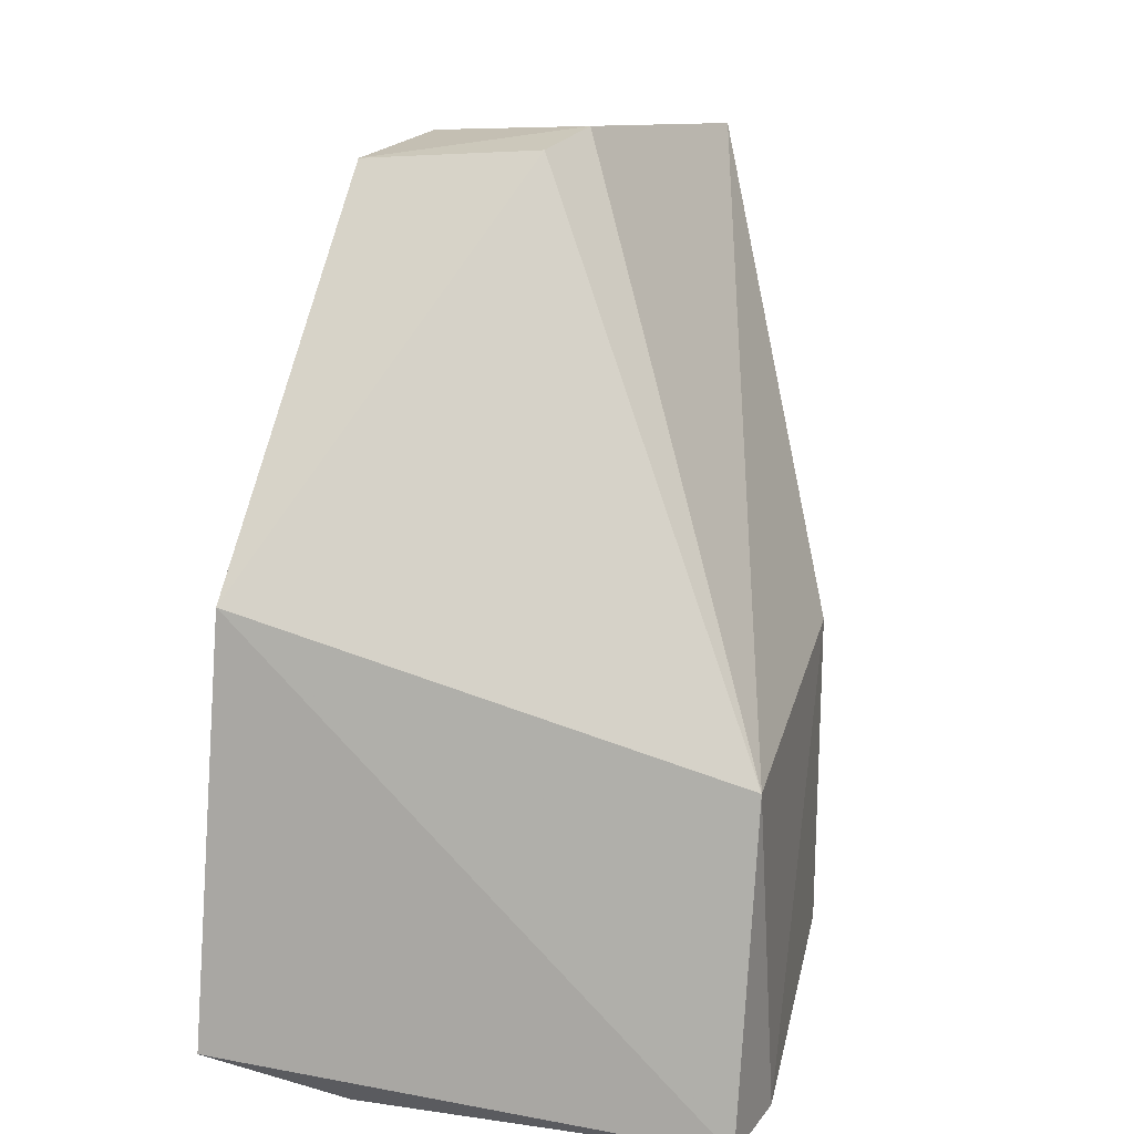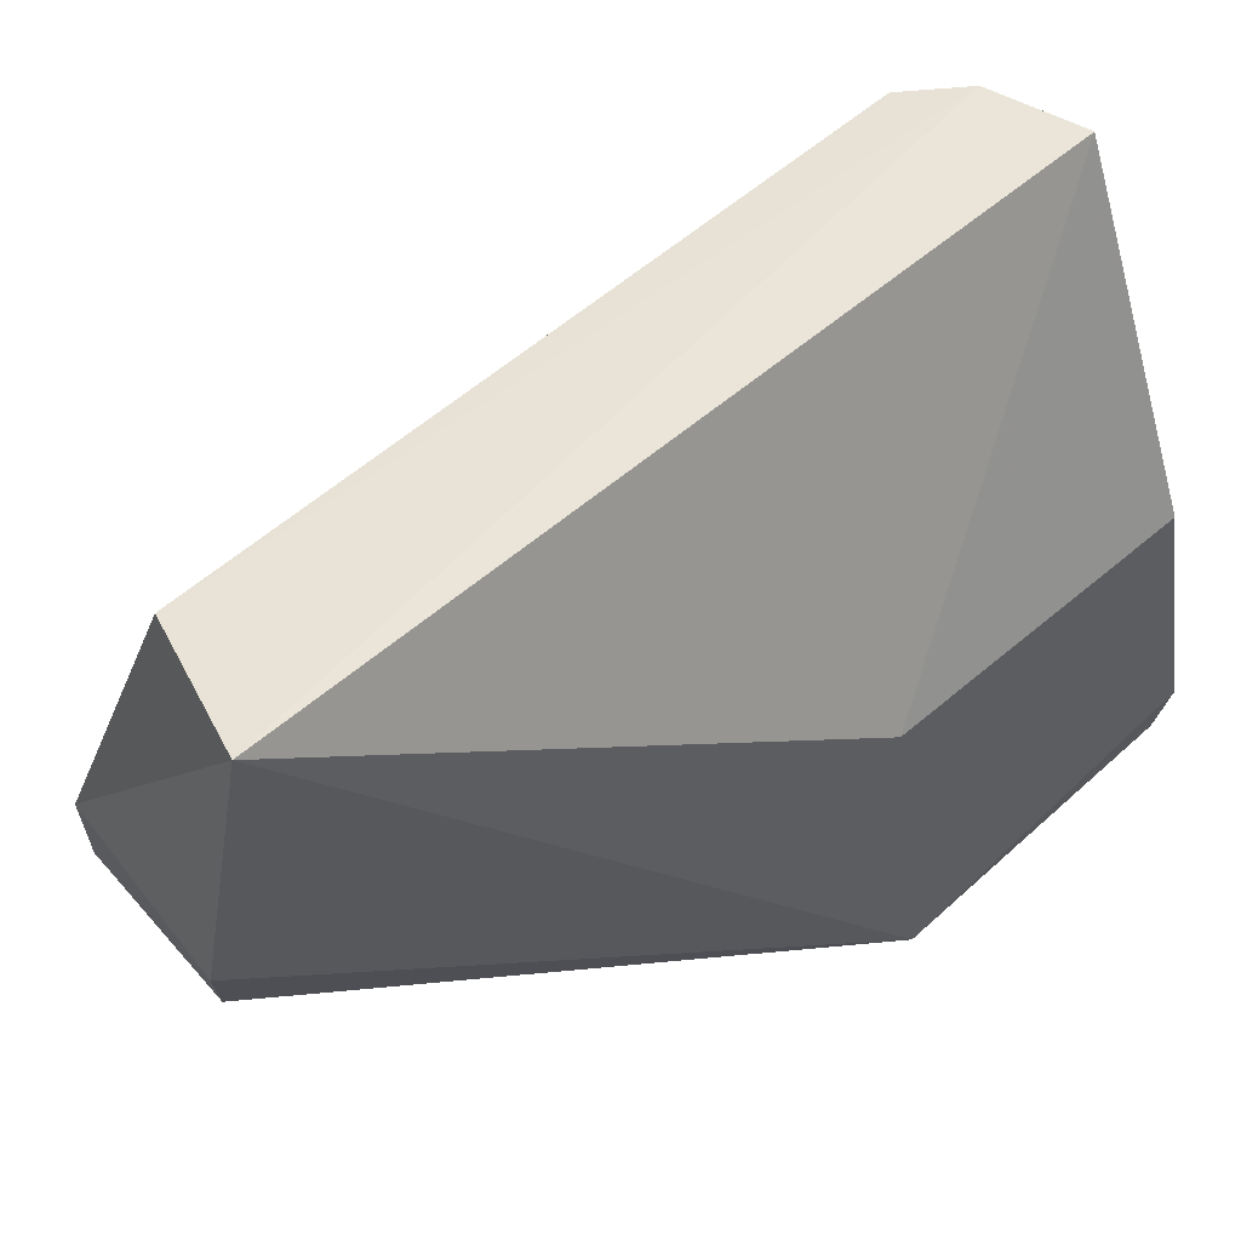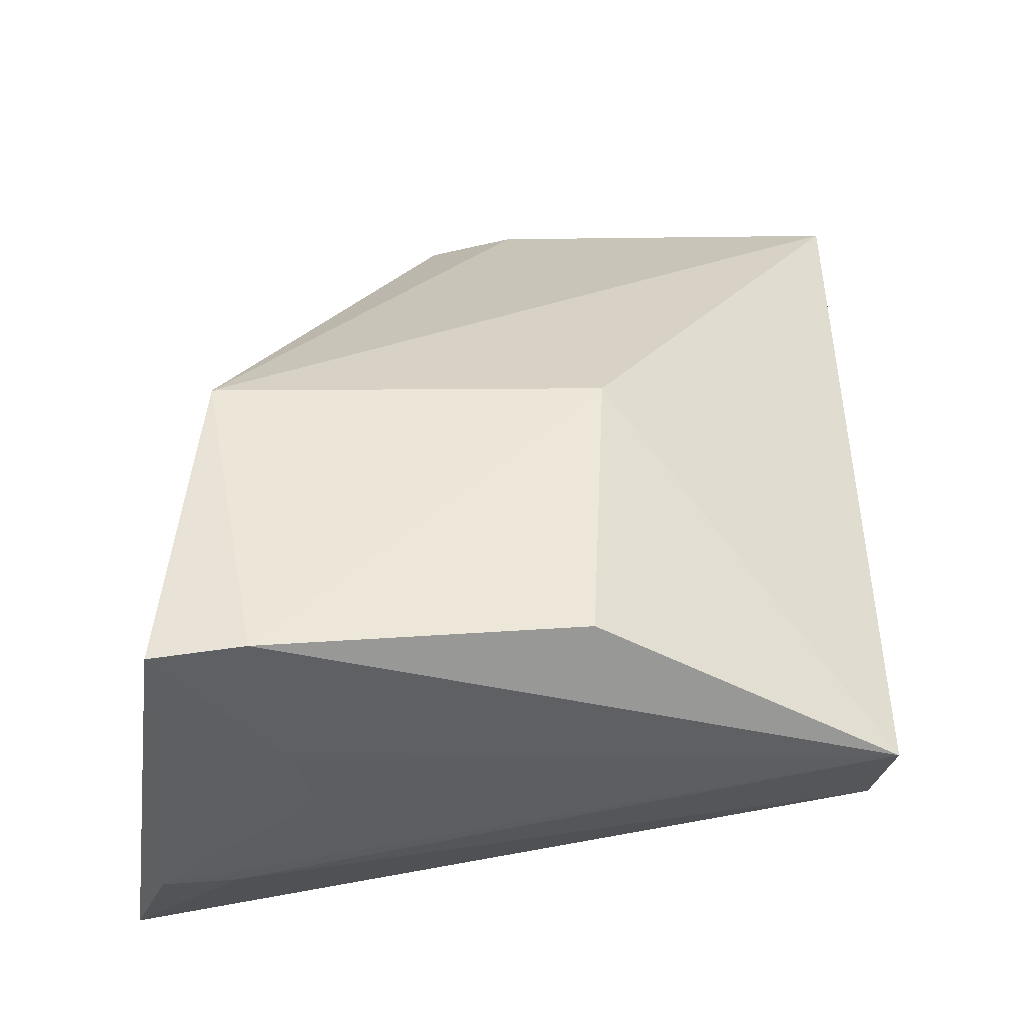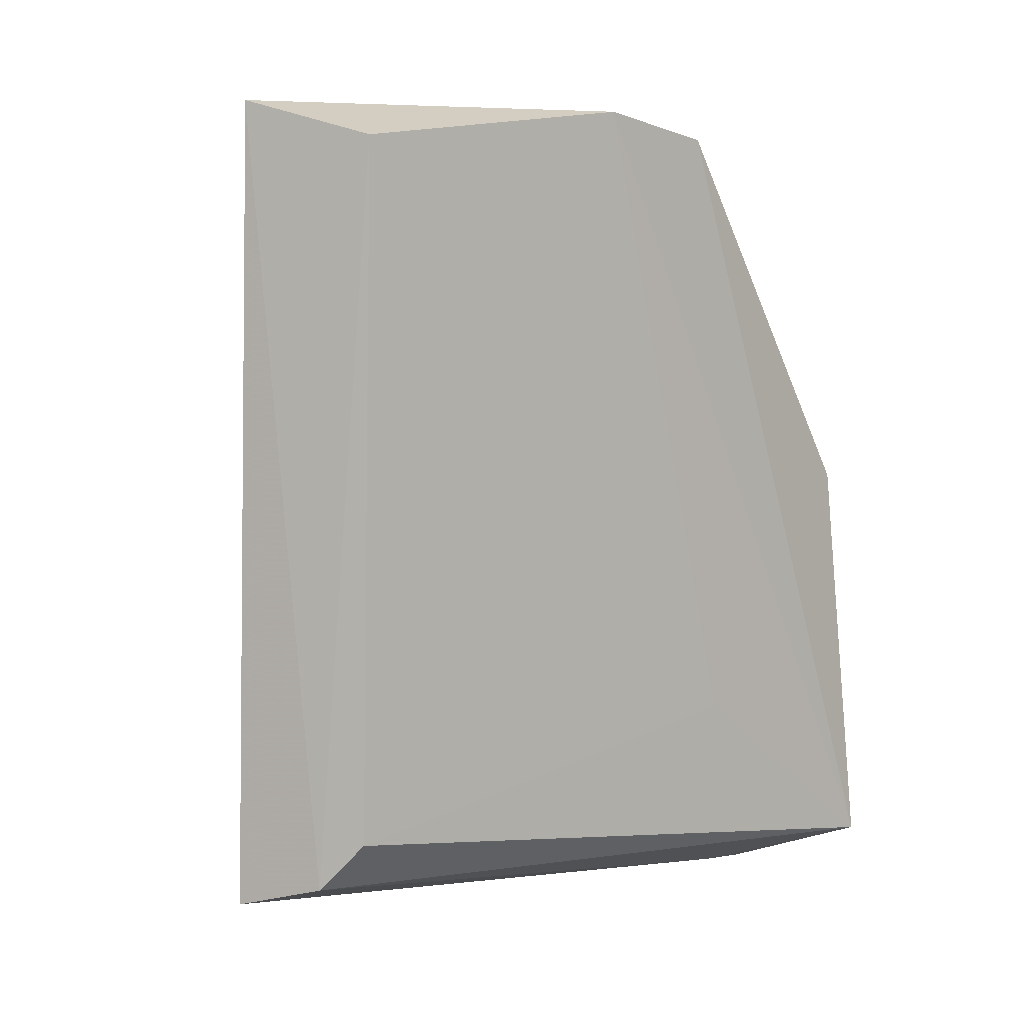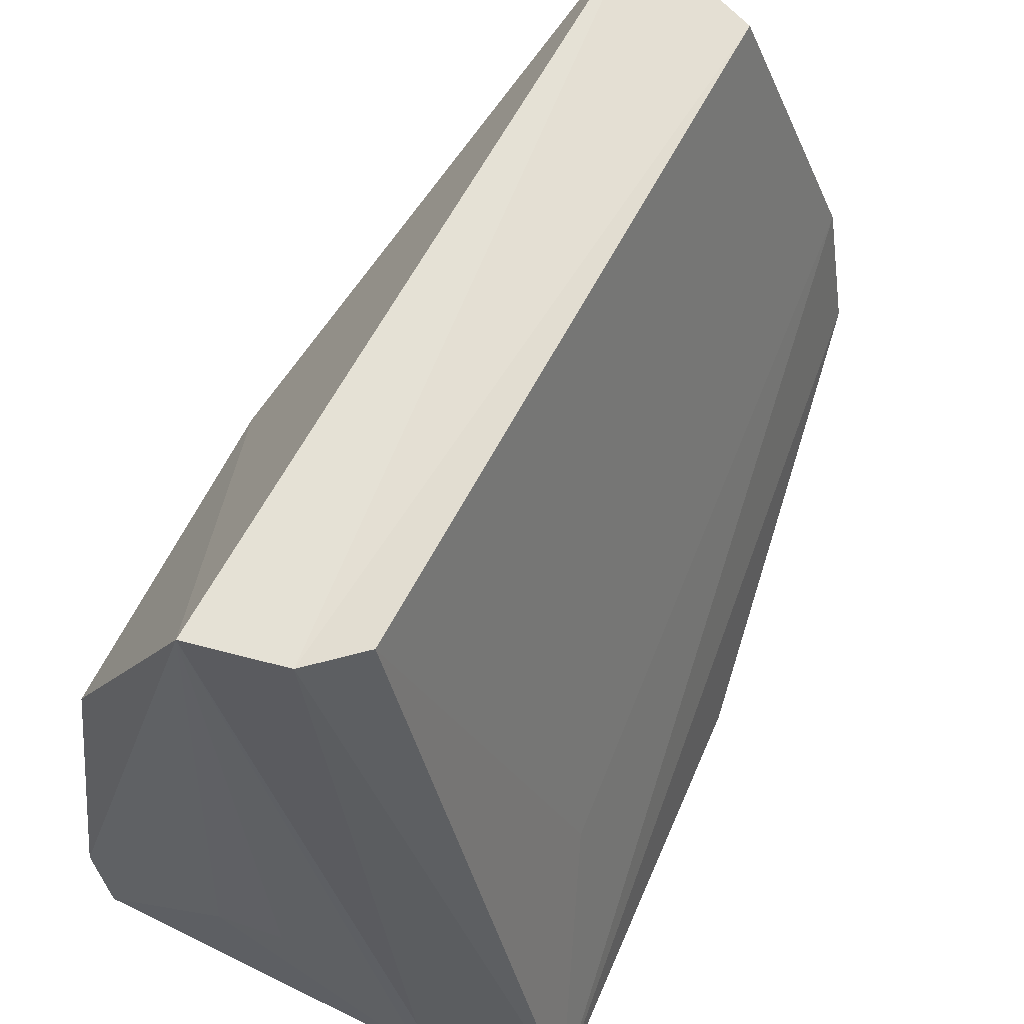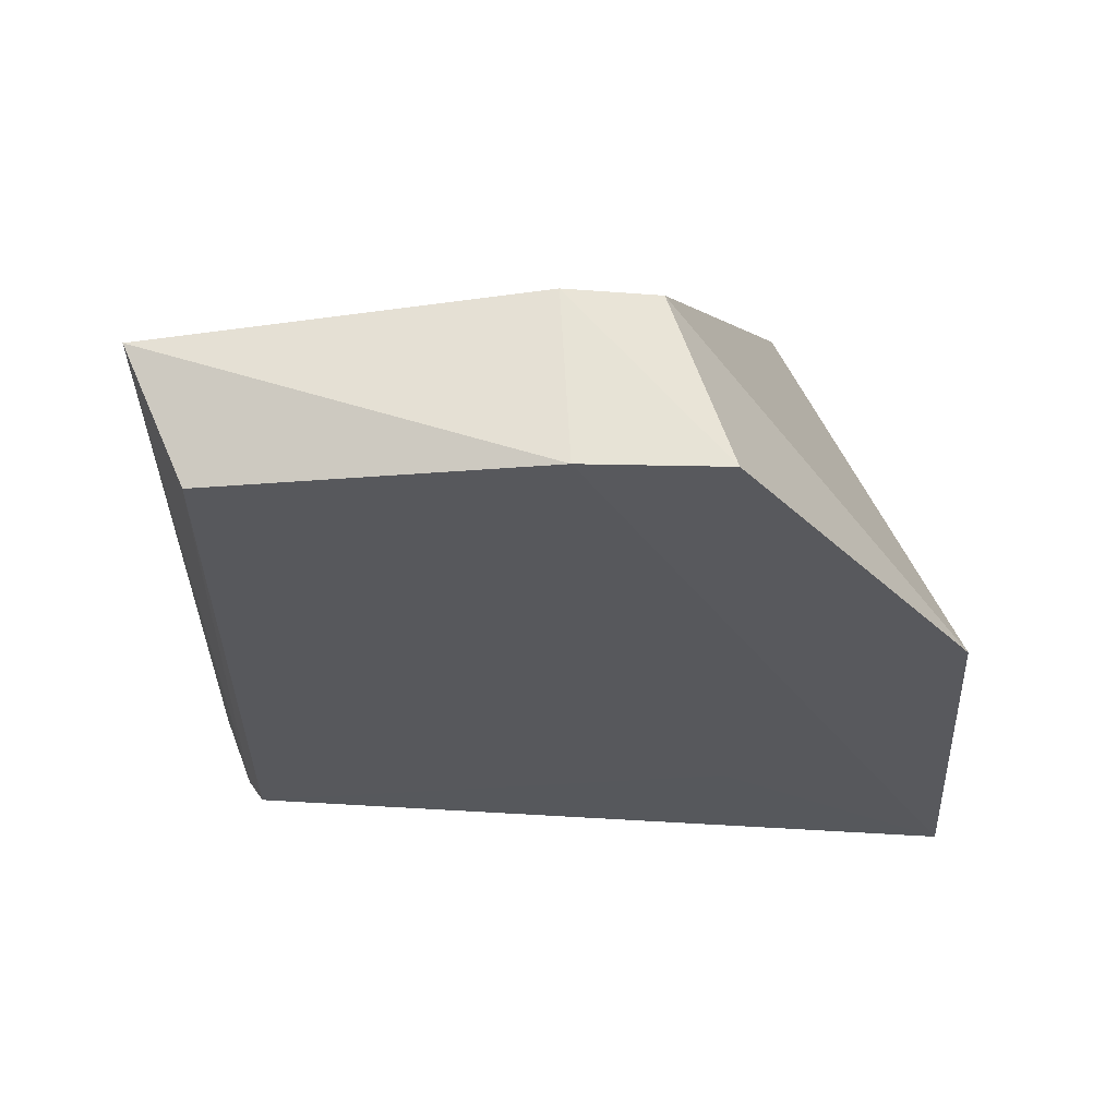
<metadata>
{"format":"obj","ext":"obj","renderer":"f3d","projection":"perspective","resolution":1024,"background":"white","views":[{"elev":14.1,"azim":14.1,"up":"+Z"},{"elev":56.3,"azim":47.2,"up":"+Y"},{"elev":-42.9,"azim":83.5,"up":"+Z"},{"elev":3.1,"azim":-149.9,"up":"+Z"},{"elev":64.2,"azim":-152.6,"up":"+Y"},{"elev":61.3,"azim":-106.4,"up":"+Z"}]}
</metadata>
<code>
v -0.02762 0.0425 0.05136
v -0.0181 0.002736 0.02113
v -0.01831 0.02511 0.02417
v -0.02699 0.04268 0.005536
v -0.04776 0.0002734 0.00478
v -0.01781 0.006281 0.002592
v -0.04284 0.01528 0.05095
v -0.01836 0.02423 0.006052
v -0.03977 0.001974 0.002295
v -0.04619 0.001276 0.02928
v -0.03261 0.01587 0.05153
v -0.03497 0.04176 0.009597
v -0.03231 0.04229 0.006875
v -0.02696 0.008894 0.002424
v -0.01889 0.001115 0.002111
v -0.03134 0.021 0.05248
v -0.0353 0.04144 0.0491
v -0.03945 0.00614 0.002738
v -0.03107 0.01039 0.002663
v -0.04097 0.02325 0.05198
v -0.04365 0.01407 0.01464
f 1 2 3
f 1 3 4
f 6 3 2
f 8 6 4
f 8 4 3
f 8 3 6
f 10 7 5
f 11 10 2
f 11 7 10
f 13 5 12
f 13 1 4
f 14 4 6
f 15 6 2
f 15 5 9
f 15 10 5
f 15 2 10
f 15 14 6
f 15 9 14
f 16 11 2
f 16 2 1
f 16 7 11
f 17 13 12
f 17 1 13
f 18 9 5
f 18 5 13
f 18 13 4
f 18 4 9
f 19 14 9
f 19 9 4
f 19 4 14
f 20 16 1
f 20 7 16
f 20 1 17
f 20 5 7
f 21 20 17
f 21 17 12
f 21 12 5
f 21 5 20

</code>
